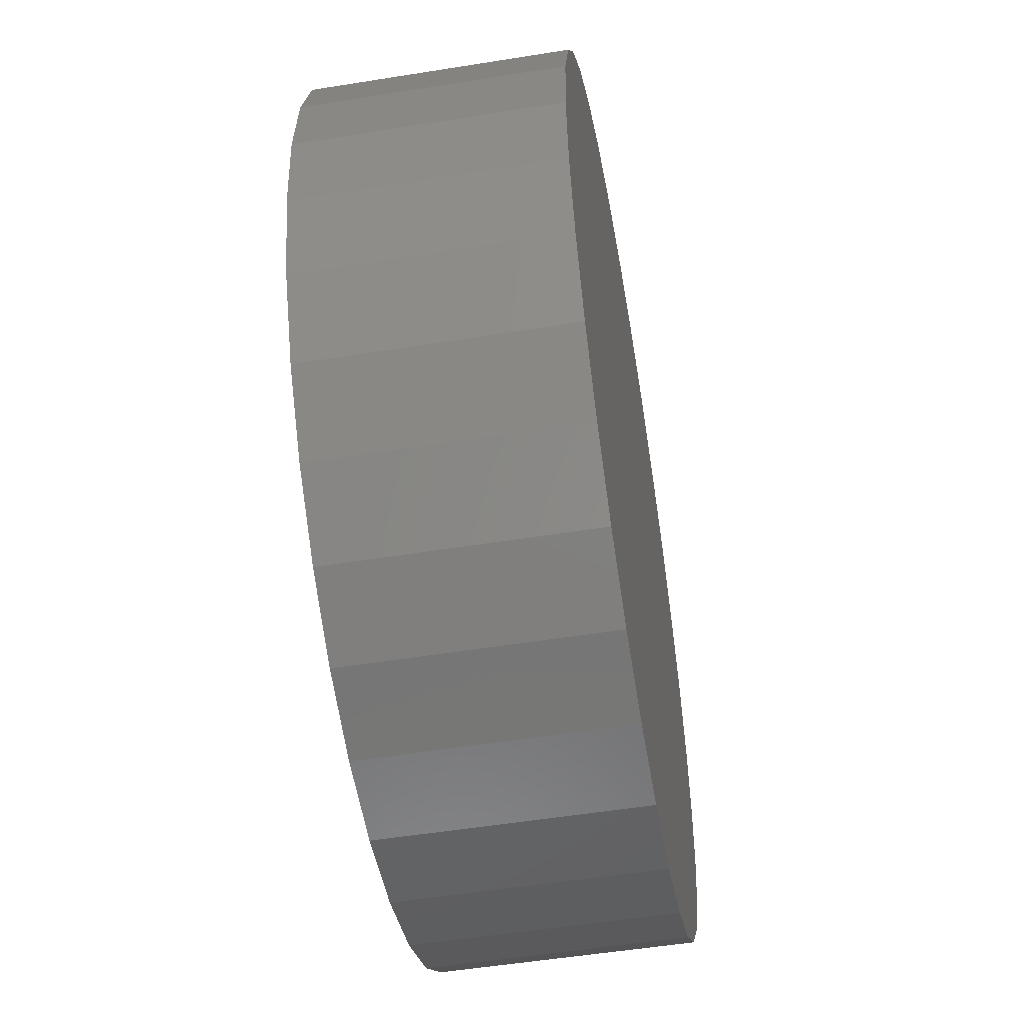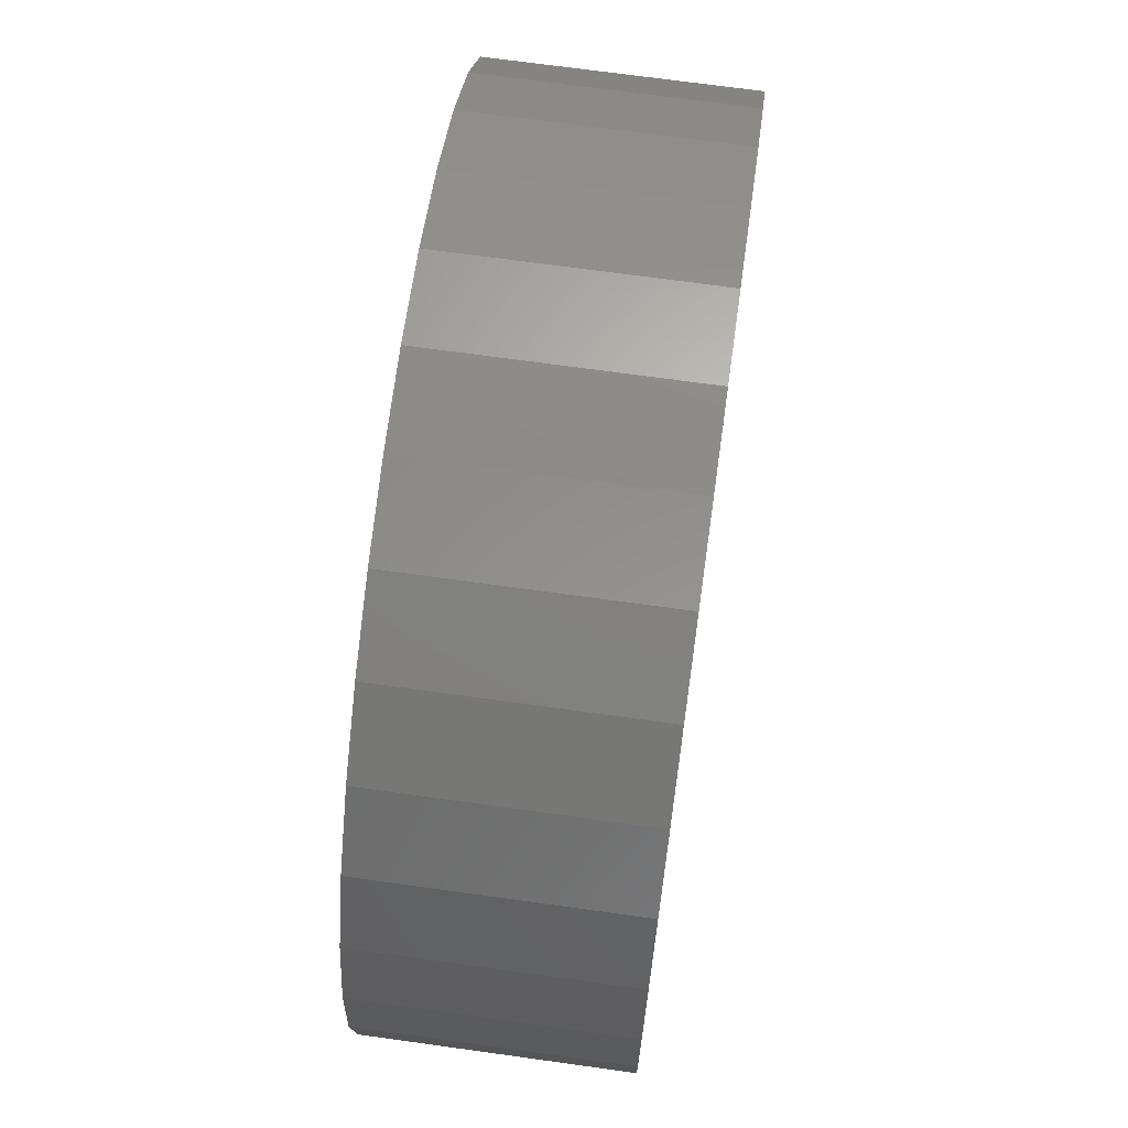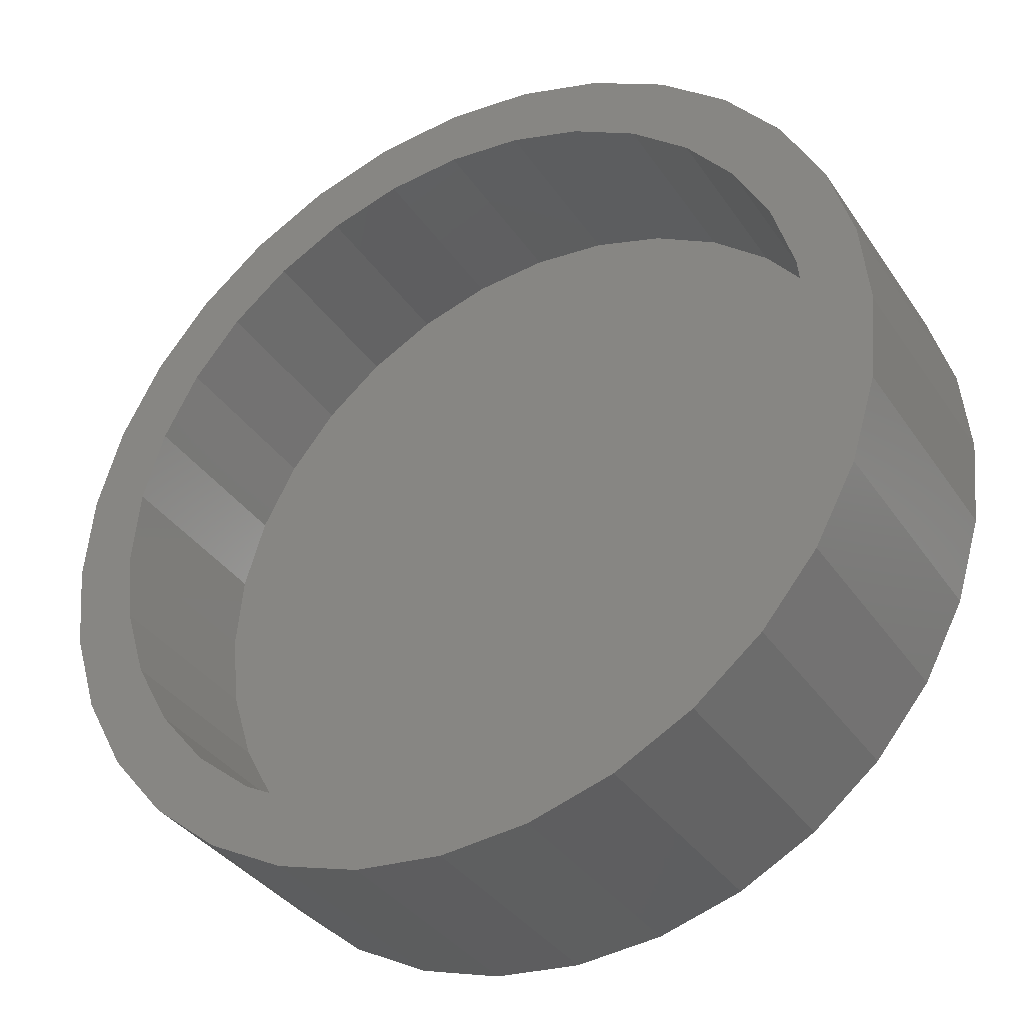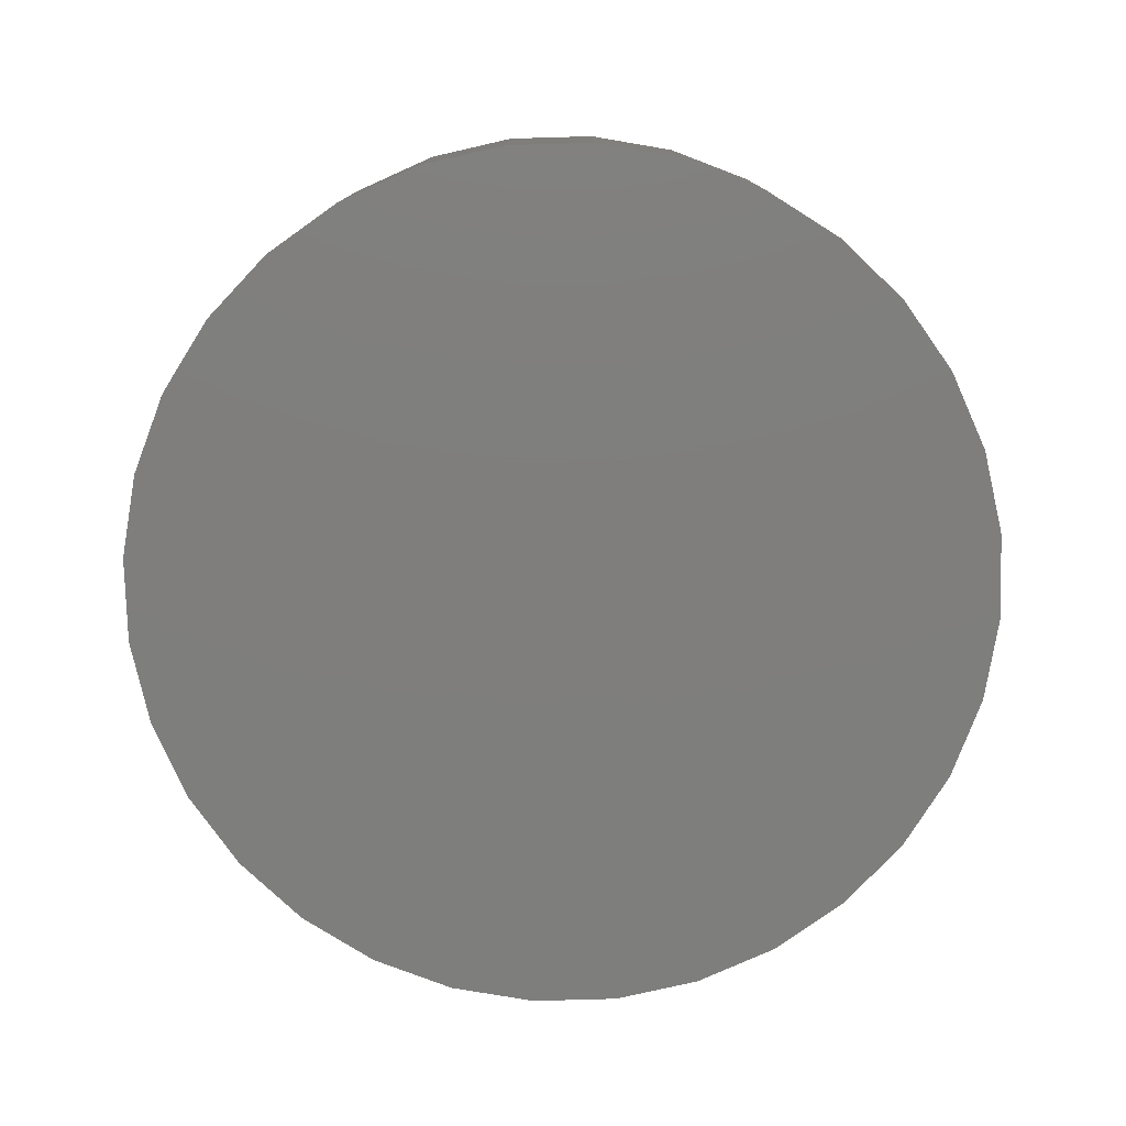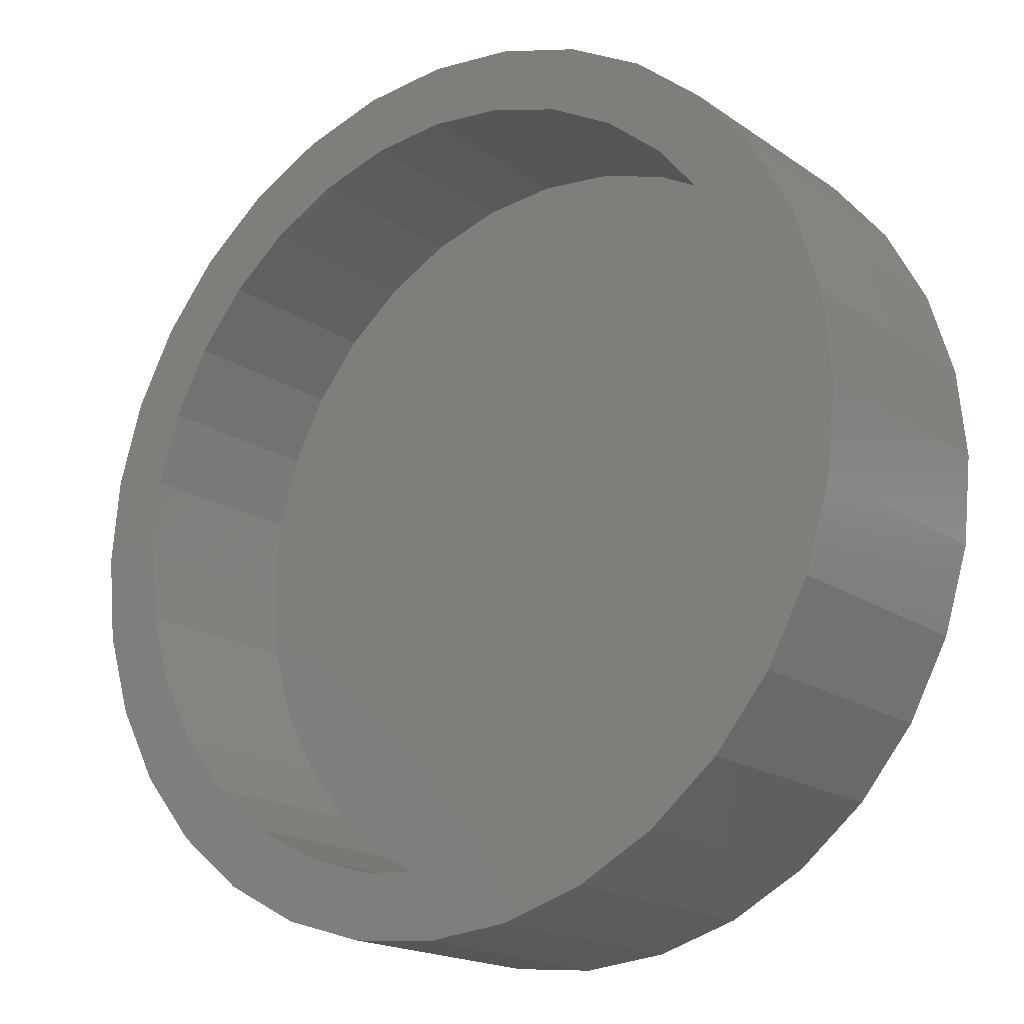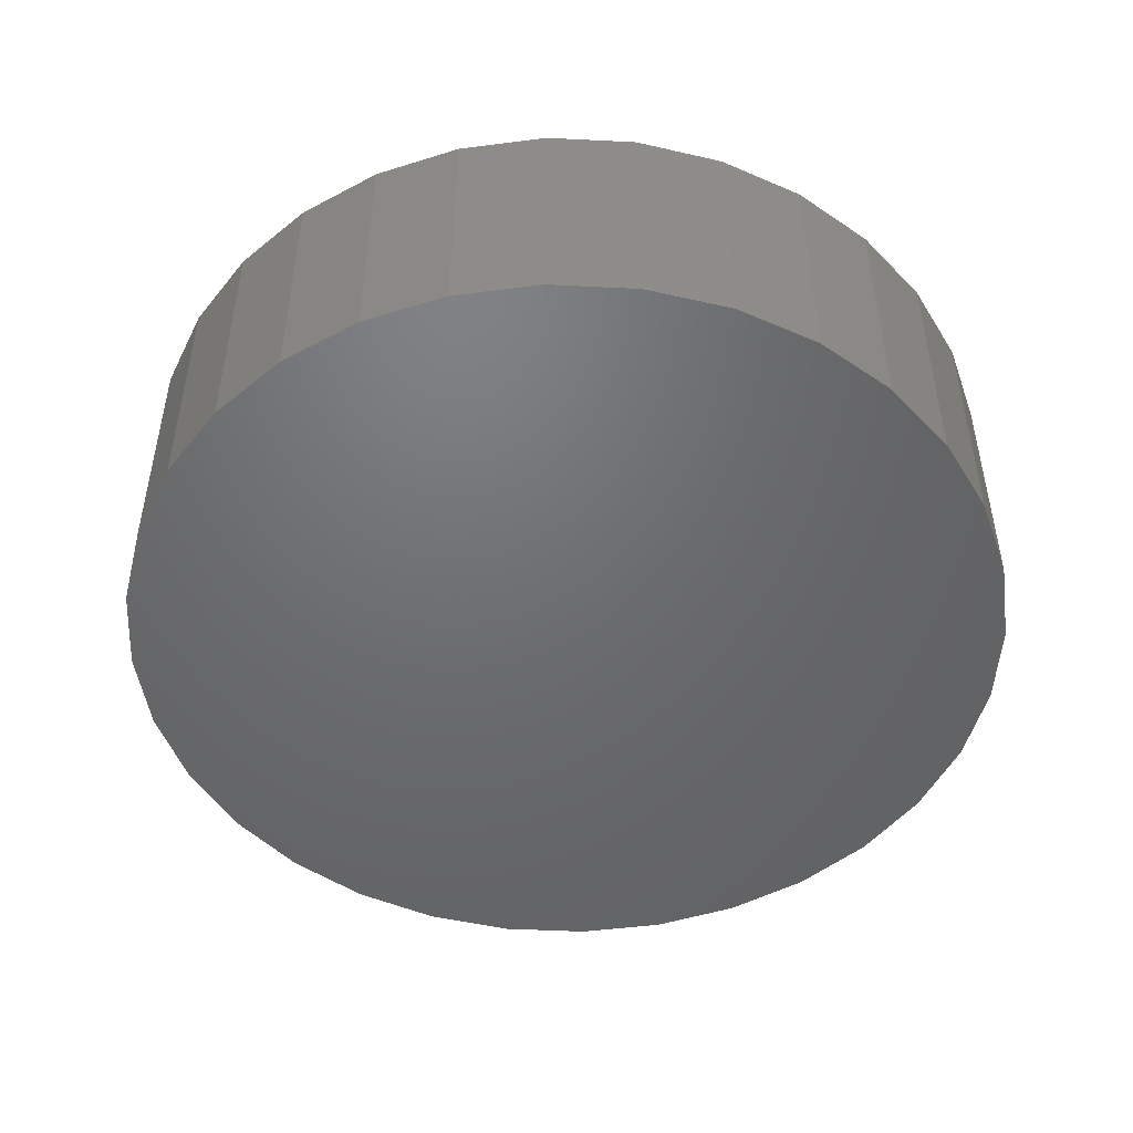
<metadata>
{"format":"stl","ext":"stl","renderer":"f3d","projection":"perspective","resolution":1024,"background":"white","views":[{"elev":-52.9,"azim":99.8,"up":"+Y"},{"elev":70.2,"azim":-82.1,"up":"+Y"},{"elev":-35.7,"azim":29.6,"up":"+Y"},{"elev":-78.2,"azim":131.0,"up":"+Z"},{"elev":-18.1,"azim":37.3,"up":"+Y"},{"elev":-48.8,"azim":36.2,"up":"+Z"}]}
</metadata>
<code>
# stl→obj: 128 verts, 252 faces
v 0.4046 0.07525 0.08594
v 0.4046 0.09868 0.08594
v 0.3722 0.09549 0.08594
v 0.341 0.08604 0.08594
v 0.3768 0.07251 0.08594
v 0.3037 0.03346 0.08594
v 0.3253 0.0512 0.08594
v 0.2871 0.05003 0.08594
v 0.2665 0.02486 0.08594
v 0.35 -0.1993 0.08594
v 0.3253 -0.1861 0.08594
v 0.3123 -0.2056 0.08594
v 0.3768 -0.2074 0.08594
v 0.341 -0.2209 0.08594
v 0.4046 -0.2101 0.08594
v 0.3722 -0.2304 0.08594
v 0.4046 -0.2336 0.08594
v 0.437 0.09549 0.08594
v 0.4682 0.08604 0.08594
v 0.4324 0.07251 0.08594
v 0.4969 0.07069 0.08594
v 0.4592 0.06439 0.08594
v 0.4839 0.0512 0.08594
v 0.5221 -0.1849 0.08594
v 0.5427 -0.1597 0.08594
v 0.5055 -0.1683 0.08594
v 0.4839 -0.1861 0.08594
v 0.4969 -0.2056 0.08594
v 0.4592 -0.1993 0.08594
v 0.4324 -0.2074 0.08594
v 0.4682 -0.2209 0.08594
v 0.437 -0.2304 0.08594
v 0.3123 0.07069 0.08594
v 0.35 0.06439 0.08594
v 0.2871 -0.1849 0.08594
v 0.3037 -0.1683 0.08594
v 0.2665 -0.1597 0.08594
v 0.286 -0.1467 0.08594
v 0.2511 -0.131 0.08594
v 0.2728 -0.122 0.08594
v 0.2417 -0.09984 0.08594
v 0.2647 -0.09527 0.08594
v 0.2385 -0.06743 0.08594
v 0.2619 -0.06743 0.08594
v 0.2417 -0.03503 0.08594
v 0.2647 -0.0396 0.08594
v 0.2511 -0.003863 0.08594
v 0.2728 -0.01283 0.08594
v 0.286 0.01184 0.08594
v 0.5221 0.05003 0.08594
v 0.5055 0.03346 0.08594
v 0.5427 0.02486 0.08594
v 0.5232 0.01184 0.08594
v 0.5581 -0.003863 0.08594
v 0.5364 -0.01283 0.08594
v 0.5675 -0.03503 0.08594
v 0.5445 -0.0396 0.08594
v 0.5707 -0.06743 0.08594
v 0.5473 -0.06743 0.08594
v 0.5675 -0.09984 0.08594
v 0.5445 -0.09527 0.08594
v 0.5581 -0.131 0.08594
v 0.5364 -0.122 0.08594
v 0.5232 -0.1467 0.08594
v 0.4046 -0.2101 0.01562
v 0.4324 -0.2074 0.01562
v 0.4592 -0.1993 0.01562
v 0.4839 -0.1861 0.01562
v 0.5055 -0.1683 0.01562
v 0.5232 -0.1467 0.01562
v 0.5364 -0.122 0.01562
v 0.5445 -0.09527 0.01562
v 0.5473 -0.06743 0.01562
v 0.3768 -0.2074 0.01562
v 0.35 -0.1993 0.01562
v 0.3253 -0.1861 0.01562
v 0.3037 -0.1683 0.01562
v 0.286 -0.1467 0.01562
v 0.2728 -0.122 0.01562
v 0.2647 -0.09527 0.01562
v 0.2619 -0.06743 0.01562
v 0.4046 0.07525 0.01562
v 0.3768 0.07251 0.01562
v 0.35 0.06439 0.01562
v 0.3253 0.0512 0.01562
v 0.3037 0.03346 0.01562
v 0.286 0.01184 0.01562
v 0.2728 -0.01283 0.01562
v 0.2647 -0.0396 0.01562
v 0.4324 0.07251 0.01562
v 0.4592 0.06439 0.01562
v 0.4839 0.0512 0.01562
v 0.5055 0.03346 0.01562
v 0.5232 0.01184 0.01562
v 0.5364 -0.01283 0.01562
v 0.5445 -0.0396 0.01562
v 0.4046 0.09868 -0.007812
v 0.437 0.09549 -0.007812
v 0.3722 0.09549 -0.007812
v 0.341 0.08604 -0.007812
v 0.4682 0.08604 -0.007812
v 0.437 -0.2304 -0.007812
v 0.3722 -0.2304 -0.007812
v 0.4682 -0.2209 -0.007812
v 0.4046 -0.2336 -0.007812
v 0.341 -0.2209 -0.007812
v 0.3123 -0.2056 -0.007812
v 0.4969 -0.2056 -0.007812
v 0.2871 -0.1849 -0.007812
v 0.5221 -0.1849 -0.007812
v 0.2665 -0.1597 -0.007812
v 0.5427 -0.1597 -0.007812
v 0.2511 -0.131 -0.007812
v 0.5581 -0.131 -0.007812
v 0.2417 -0.09984 -0.007812
v 0.5675 -0.09984 -0.007812
v 0.2385 -0.06743 -0.007812
v 0.5707 -0.06743 -0.007812
v 0.2417 -0.03503 -0.007812
v 0.5675 -0.03503 -0.007812
v 0.2511 -0.003863 -0.007812
v 0.5581 -0.003863 -0.007812
v 0.2665 0.02486 -0.007812
v 0.5427 0.02486 -0.007812
v 0.2871 0.05003 -0.007812
v 0.5221 0.05003 -0.007812
v 0.3123 0.07069 -0.007812
v 0.4969 0.07069 -0.007812
f 1 2 3
f 1 3 4
f 5 1 4
f 6 7 8
f 8 9 6
f 10 11 12
f 10 12 13
f 13 12 14
f 15 13 14
f 15 14 16
f 15 16 17
f 18 2 1
f 1 19 18
f 19 1 20
f 19 20 21
f 21 20 22
f 21 22 23
f 24 25 26
f 26 27 24
f 28 24 27
f 28 27 29
f 29 30 28
f 31 28 30
f 31 30 15
f 32 31 15
f 15 17 32
f 33 8 7
f 33 7 34
f 33 34 5
f 33 5 4
f 12 11 35
f 35 11 36
f 35 36 37
f 37 36 38
f 37 38 39
f 39 38 40
f 39 40 41
f 41 40 42
f 41 42 43
f 43 42 44
f 43 44 45
f 45 44 46
f 45 46 47
f 47 46 48
f 47 48 9
f 9 48 49
f 9 49 6
f 21 23 50
f 50 23 51
f 50 51 52
f 52 51 53
f 52 53 54
f 54 53 55
f 54 55 56
f 56 55 57
f 56 57 58
f 58 57 59
f 58 59 60
f 60 59 61
f 60 61 62
f 62 61 63
f 62 63 25
f 25 63 64
f 25 64 26
f 65 30 66
f 66 30 29
f 66 29 67
f 67 29 27
f 67 27 68
f 68 27 26
f 68 26 69
f 69 26 64
f 69 64 70
f 70 64 63
f 70 63 71
f 71 63 61
f 71 61 72
f 72 61 59
f 72 59 73
f 30 65 15
f 15 65 74
f 15 74 13
f 13 74 75
f 13 75 10
f 10 75 76
f 10 76 11
f 11 76 77
f 11 77 36
f 36 77 78
f 36 78 38
f 38 78 79
f 38 79 40
f 40 79 80
f 40 80 42
f 42 80 81
f 42 81 44
f 82 5 83
f 83 5 34
f 83 34 84
f 84 34 7
f 84 7 85
f 85 7 6
f 85 6 86
f 86 6 49
f 86 49 87
f 87 49 48
f 87 48 88
f 88 48 46
f 88 46 89
f 89 46 44
f 89 44 81
f 5 82 1
f 1 82 90
f 1 90 20
f 20 90 91
f 20 91 22
f 22 91 92
f 22 92 23
f 23 92 93
f 23 93 51
f 51 93 94
f 51 94 53
f 53 94 95
f 53 95 55
f 55 95 96
f 55 96 57
f 57 96 73
f 57 73 59
f 97 98 99
f 100 99 98
f 101 100 98
f 102 103 104
f 105 103 102
f 103 106 104
f 104 106 107
f 104 107 108
f 108 107 109
f 108 109 110
f 110 109 111
f 110 111 112
f 112 111 113
f 112 113 114
f 114 113 115
f 114 115 116
f 116 115 117
f 116 117 118
f 118 117 119
f 118 119 120
f 120 119 121
f 120 121 122
f 122 121 123
f 122 123 124
f 124 123 125
f 124 125 126
f 126 125 127
f 126 127 128
f 128 127 100
f 128 100 101
f 118 58 116
f 116 58 60
f 116 60 114
f 114 60 62
f 114 62 112
f 112 62 25
f 112 25 110
f 110 25 24
f 110 24 108
f 108 24 28
f 108 28 104
f 104 28 31
f 104 31 102
f 102 31 32
f 102 32 105
f 105 32 17
f 105 17 103
f 103 17 16
f 103 16 106
f 106 16 14
f 106 14 107
f 107 14 12
f 107 12 109
f 109 12 35
f 109 35 111
f 111 35 37
f 111 37 113
f 113 37 39
f 113 39 115
f 115 39 41
f 115 41 117
f 117 41 43
f 117 43 119
f 119 43 45
f 119 45 121
f 121 45 47
f 121 47 123
f 123 47 9
f 123 9 125
f 125 9 8
f 125 8 127
f 127 8 33
f 127 33 100
f 100 33 4
f 100 4 99
f 99 4 3
f 99 3 97
f 97 3 2
f 97 2 98
f 98 2 18
f 98 18 101
f 101 18 19
f 101 19 128
f 128 19 21
f 128 21 126
f 126 21 50
f 126 50 124
f 124 50 52
f 124 52 122
f 122 52 54
f 122 54 120
f 120 54 56
f 120 56 118
f 118 56 58
f 83 90 82
f 90 83 84
f 90 84 91
f 67 74 66
f 66 74 65
f 91 84 92
f 92 84 85
f 92 85 93
f 93 85 86
f 93 86 94
f 94 86 87
f 94 87 95
f 95 87 88
f 95 88 96
f 96 88 89
f 96 89 73
f 73 89 81
f 73 81 72
f 72 81 80
f 72 80 71
f 71 80 79
f 71 79 70
f 70 79 78
f 70 78 69
f 69 78 77
f 69 77 68
f 68 77 76
f 68 76 67
f 67 76 75
f 67 75 74

</code>
